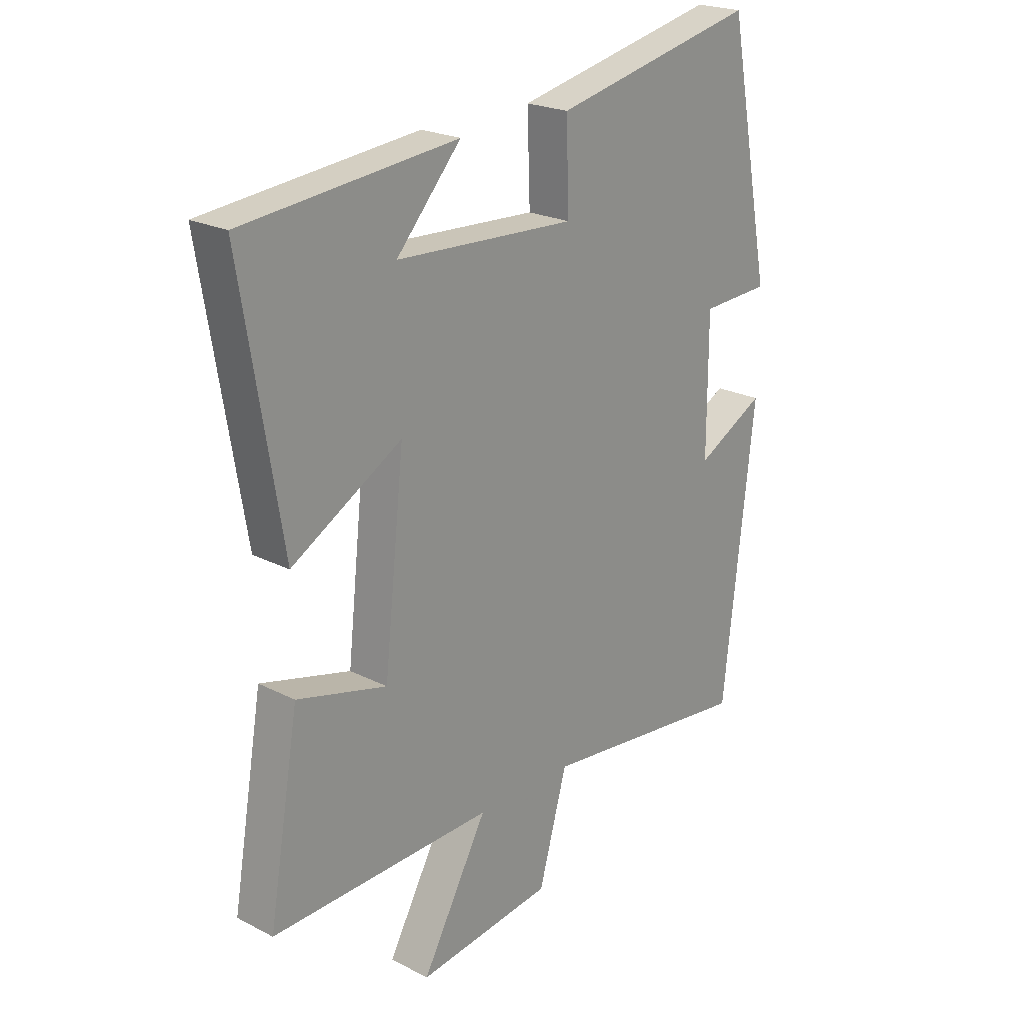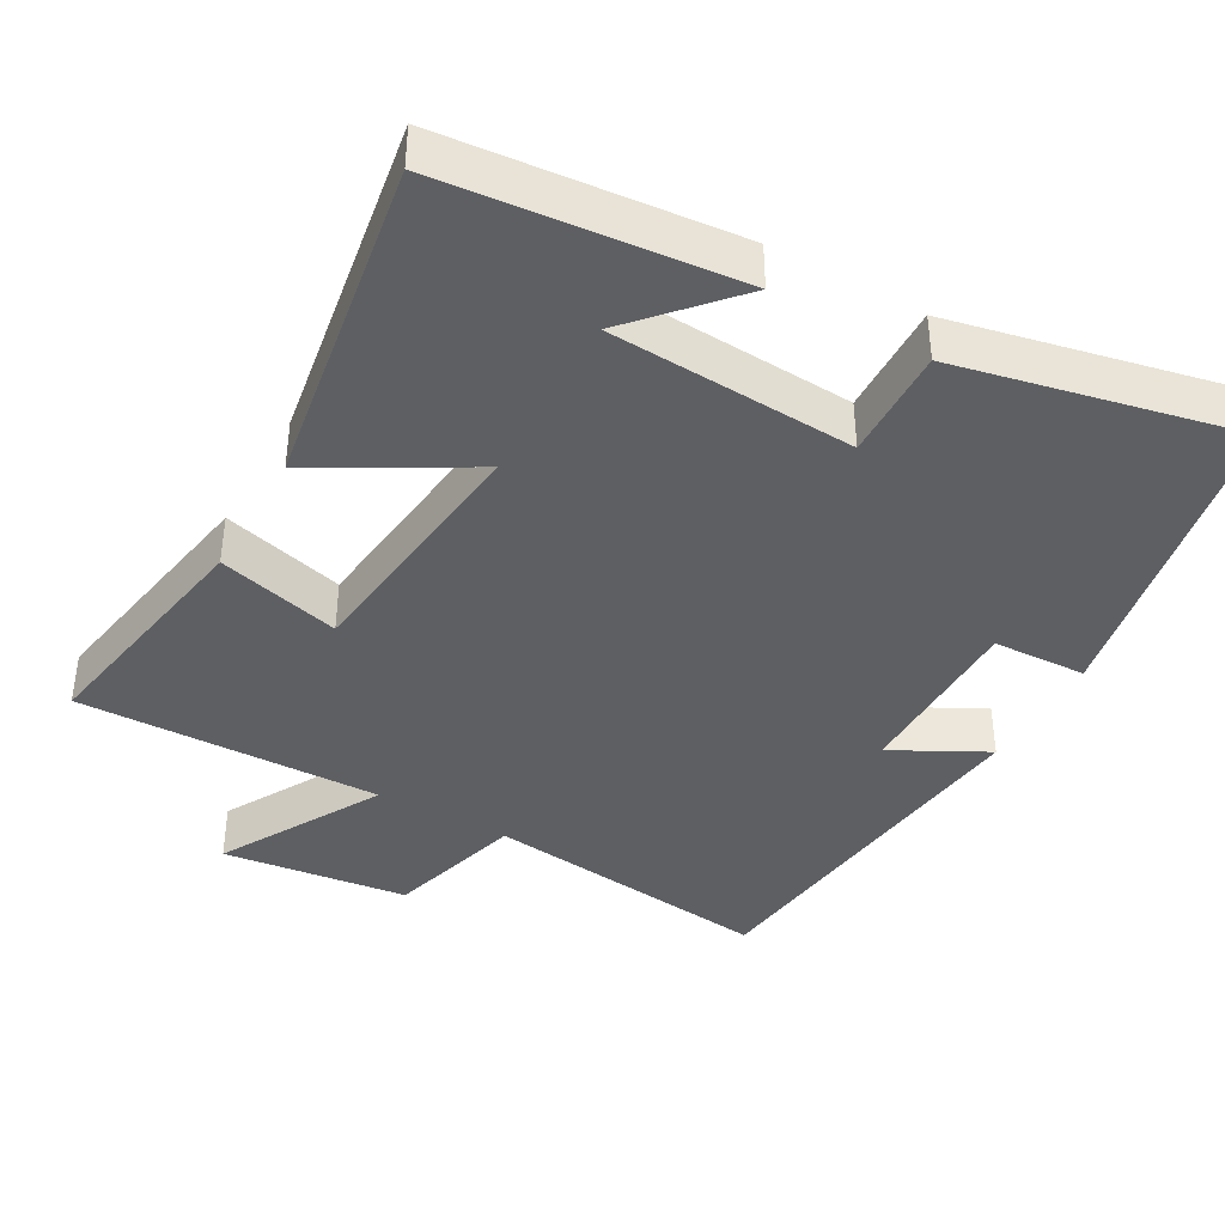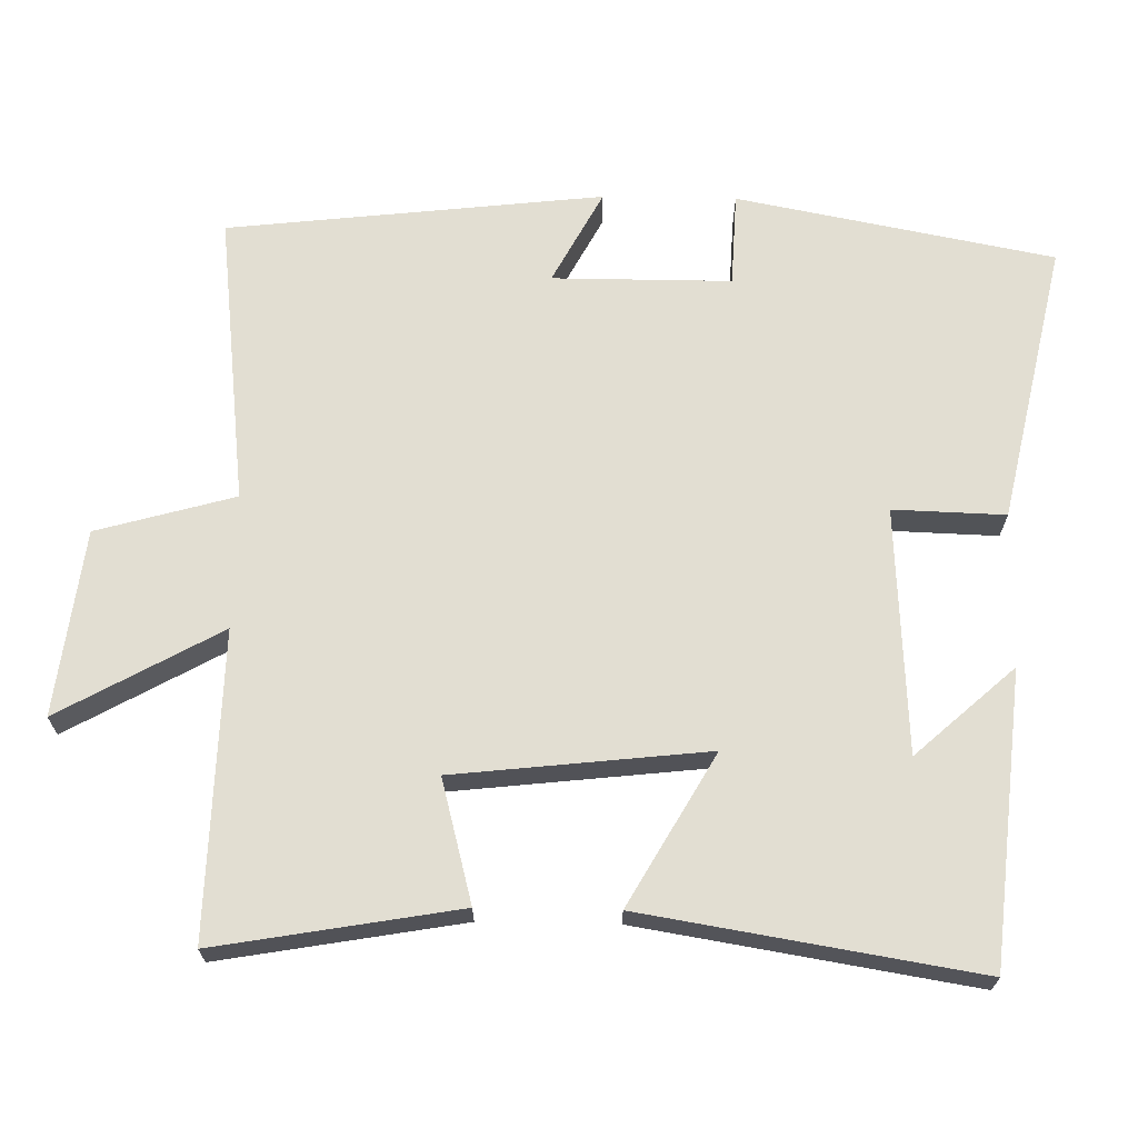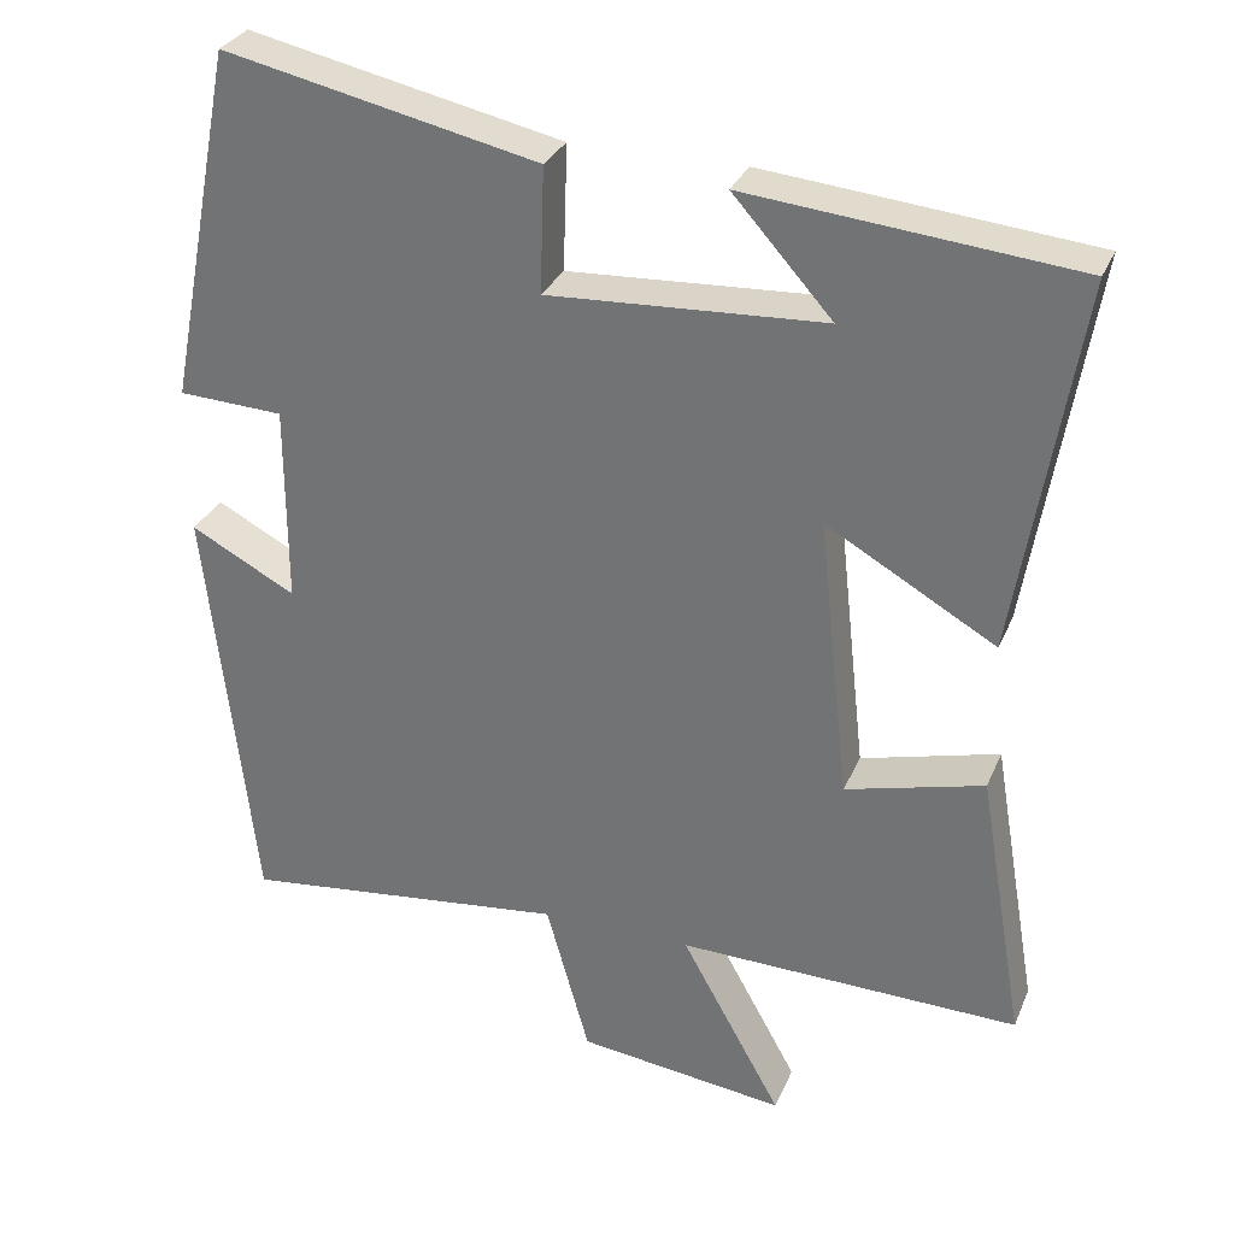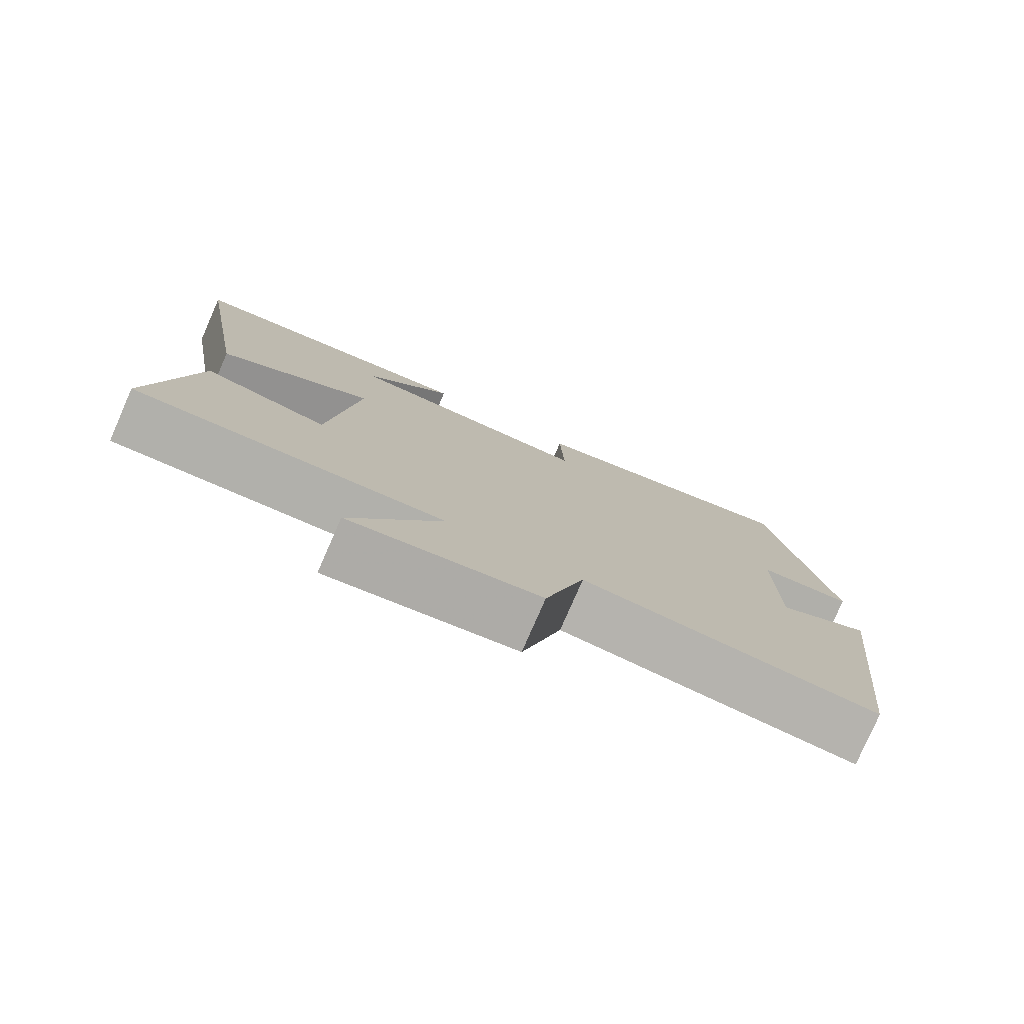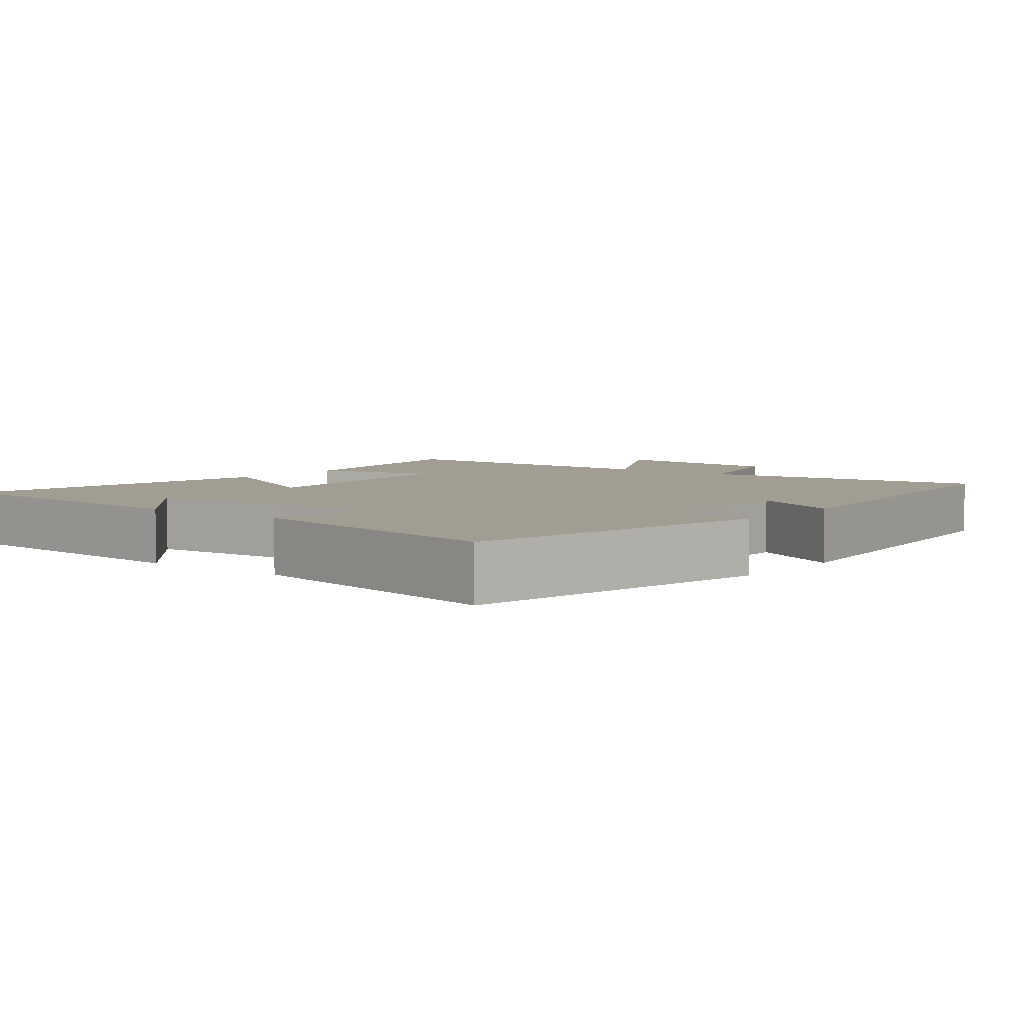
<metadata>
{"format":"obj","ext":"obj","renderer":"f3d","projection":"perspective","resolution":1024,"background":"white","views":[{"elev":22.4,"azim":-48.5,"up":"+Z"},{"elev":-40.2,"azim":-29.5,"up":"+Y"},{"elev":67.8,"azim":-89.0,"up":"+Y"},{"elev":30.5,"azim":-159.8,"up":"+Z"},{"elev":-78.8,"azim":-23.6,"up":"+Z"},{"elev":4.9,"azim":37.8,"up":"+Y"}]}
</metadata>
<code>
v 0.442 0.07 -0.546
v 0.043 0.07 -0.5
v -0.01 0.07 -0.689
v -0.264 0.07 -0.721
v -0.141 0.07 -0.5
v -0.557 0.07 -0.51
v -0.5 0.07 -0.179
v -0.332 0.07 -0.223
v -0.294 0.07 0.123
v -0.5 0.07 0.005
v -0.575 0.07 0.461
v -0.176 0.07 0.5
v -0.297 0.07 0.365
v 0.039 0.07 0.347
v 0.034 0.07 0.5
v 0.416 0.07 0.583
v 0.5 0.07 0.15
v 0.372 0.07 0.144
v 0.372 0.07 -0.1
v 0.5 0.07 -0.032
v 0.442 0 -0.546
v 0.043 0 -0.5
v -0.01 0 -0.689
v -0.264 0 -0.721
v -0.141 0 -0.5
v -0.557 0 -0.51
v -0.5 0 -0.179
v -0.332 0 -0.223
v -0.294 0 0.123
v -0.5 0 0.005
v -0.575 0 0.461
v -0.176 0 0.5
v -0.297 0 0.365
v 0.039 0 0.347
v 0.034 0 0.5
v 0.416 0 0.583
v 0.5 0 0.15
v 0.372 0 0.144
v 0.372 0 -0.1
v 0.5 0 -0.032
f 19 20 1 2
f 18 19 2
f 16 17 18
f 15 16 18
f 14 15 18
f 13 14 18 2
f 11 12 13
f 9 10 11 13
f 9 13 2 3
f 8 9 3
f 5 6 7 8
f 5 8 3
f 3 4 5
f 22 21 40 39
f 22 39 38
f 38 37 36
f 38 36 35
f 38 35 34
f 22 38 34 33
f 33 32 31
f 33 31 30 29
f 23 22 33 29
f 23 29 28
f 28 27 26 25
f 23 28 25
f 25 24 23
f 1 21 22 2
f 2 22 23 3
f 3 23 24 4
f 4 24 25 5
f 5 25 26 6
f 6 26 27 7
f 7 27 28 8
f 8 28 29 9
f 9 29 30 10
f 10 30 31 11
f 11 31 32 12
f 12 32 33 13
f 13 33 34 14
f 14 34 35 15
f 15 35 36 16
f 16 36 37 17
f 17 37 38 18
f 18 38 39 19
f 19 39 40 20
f 20 40 21 1

</code>
